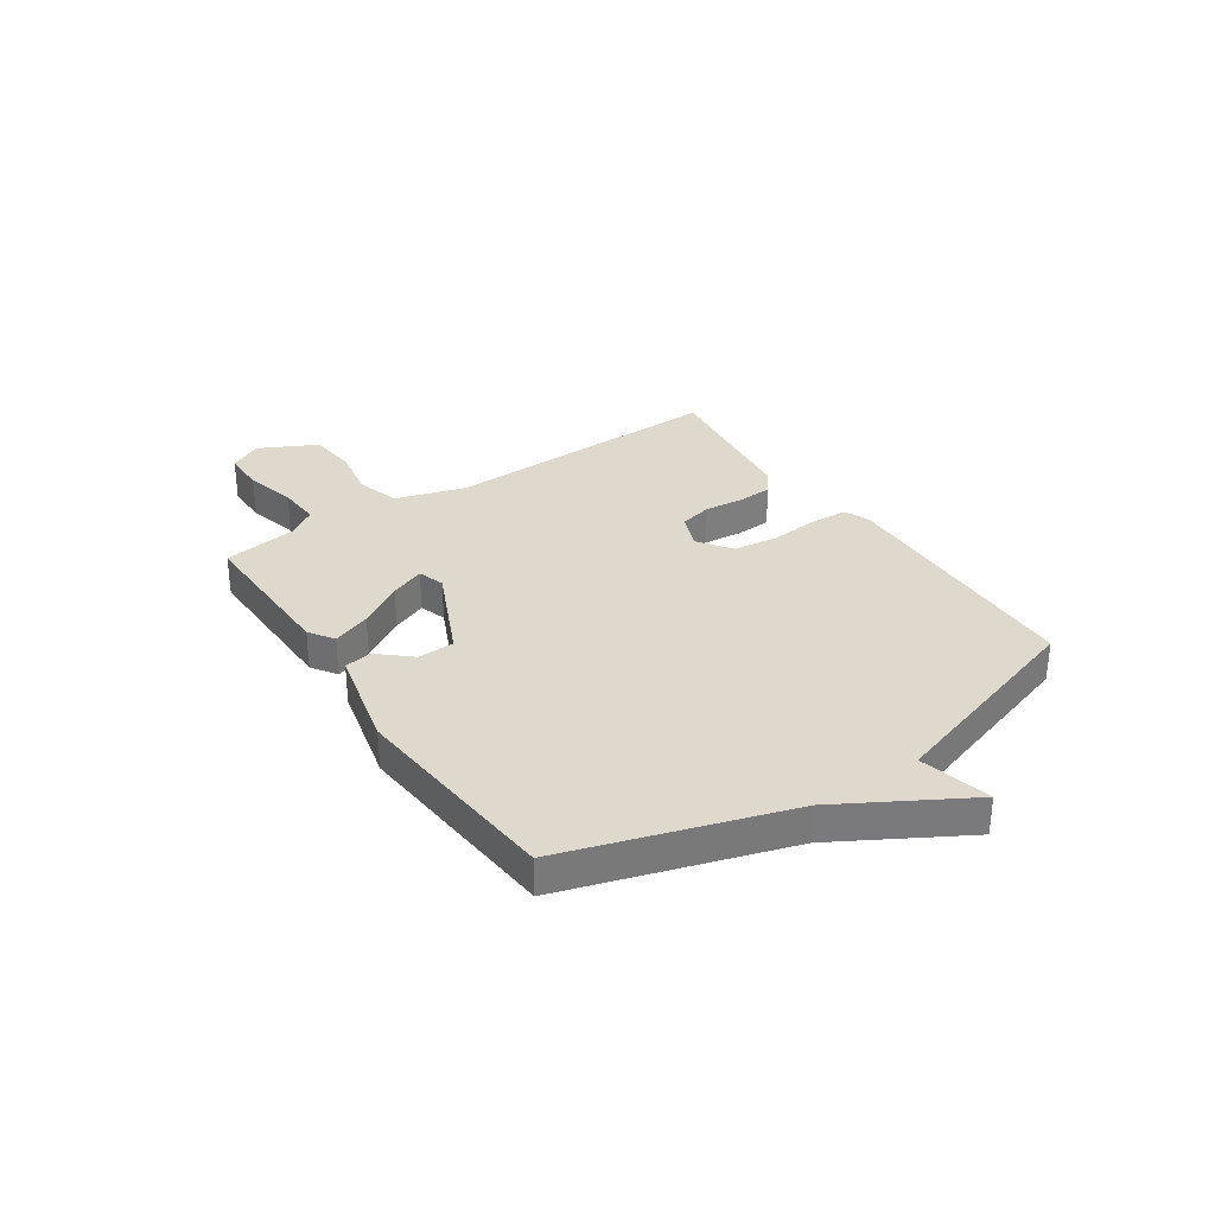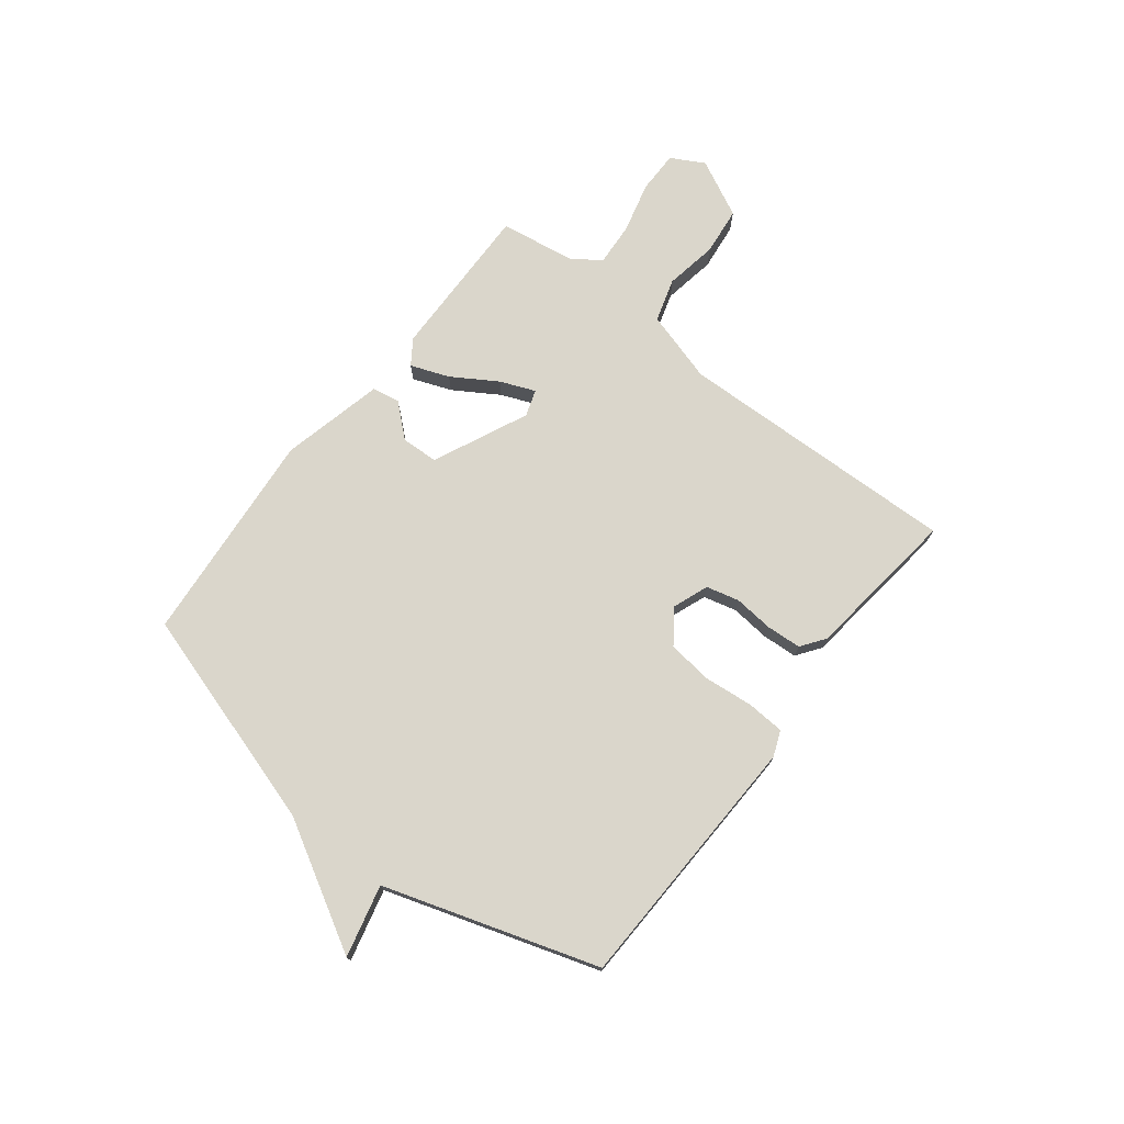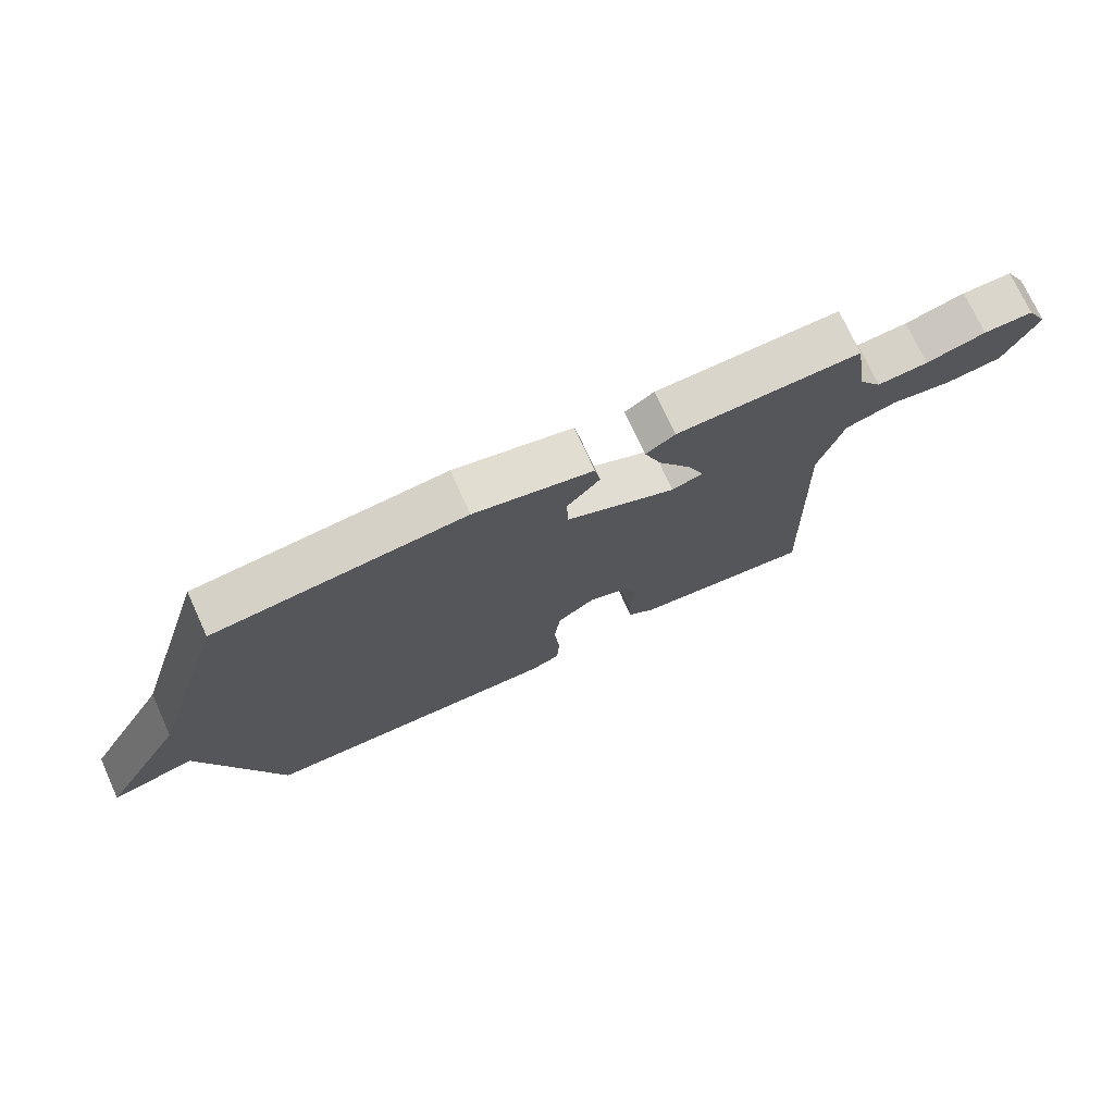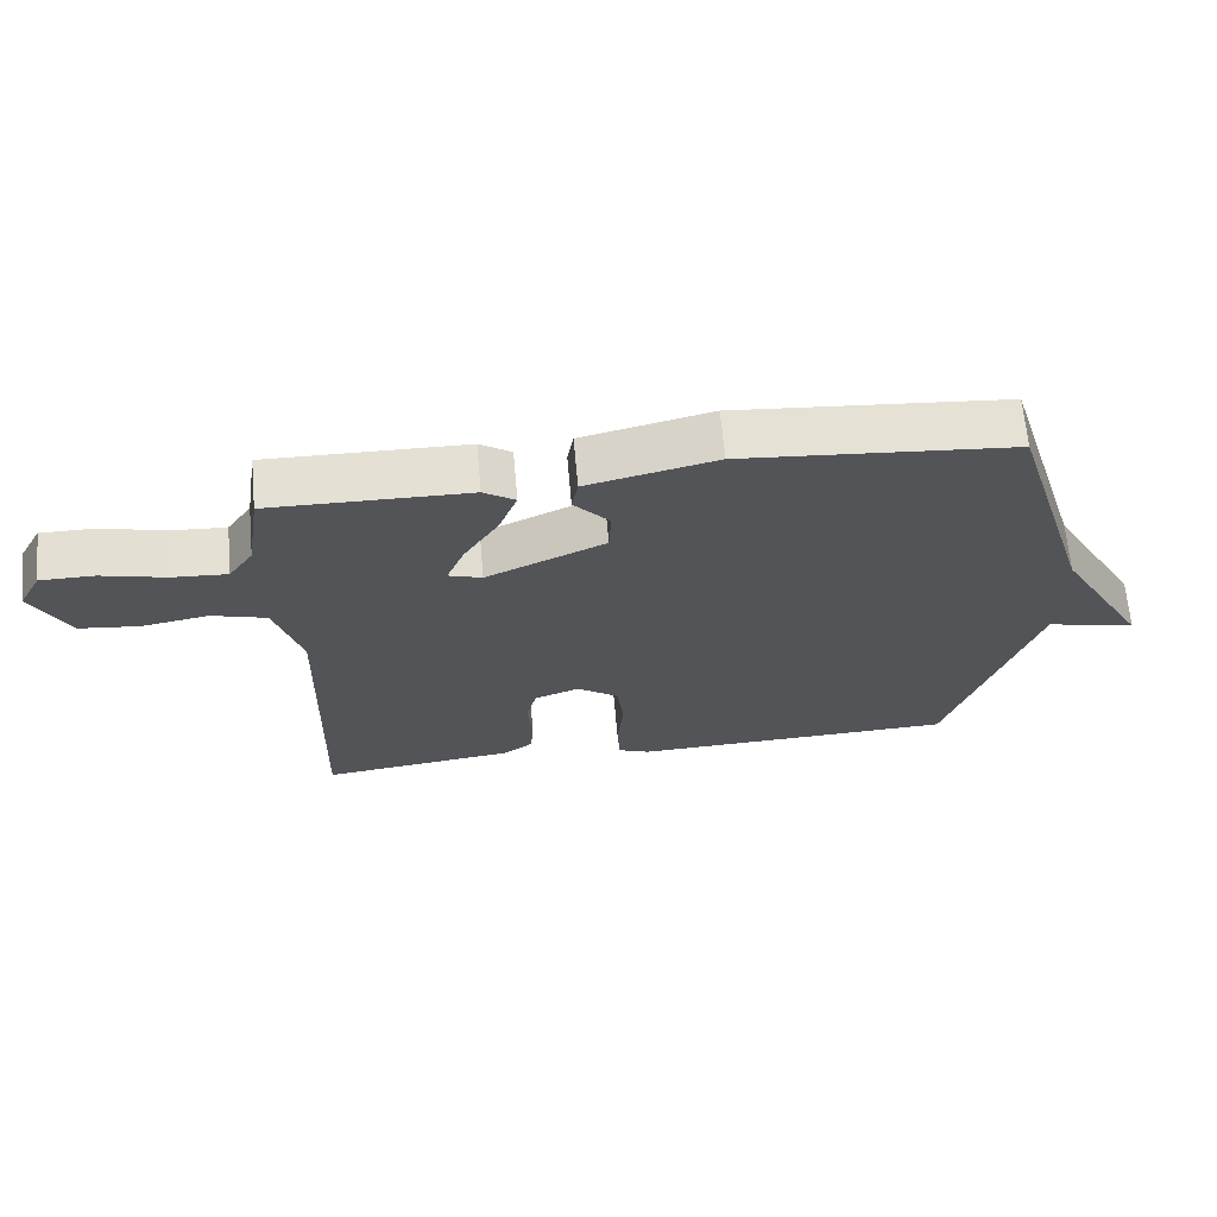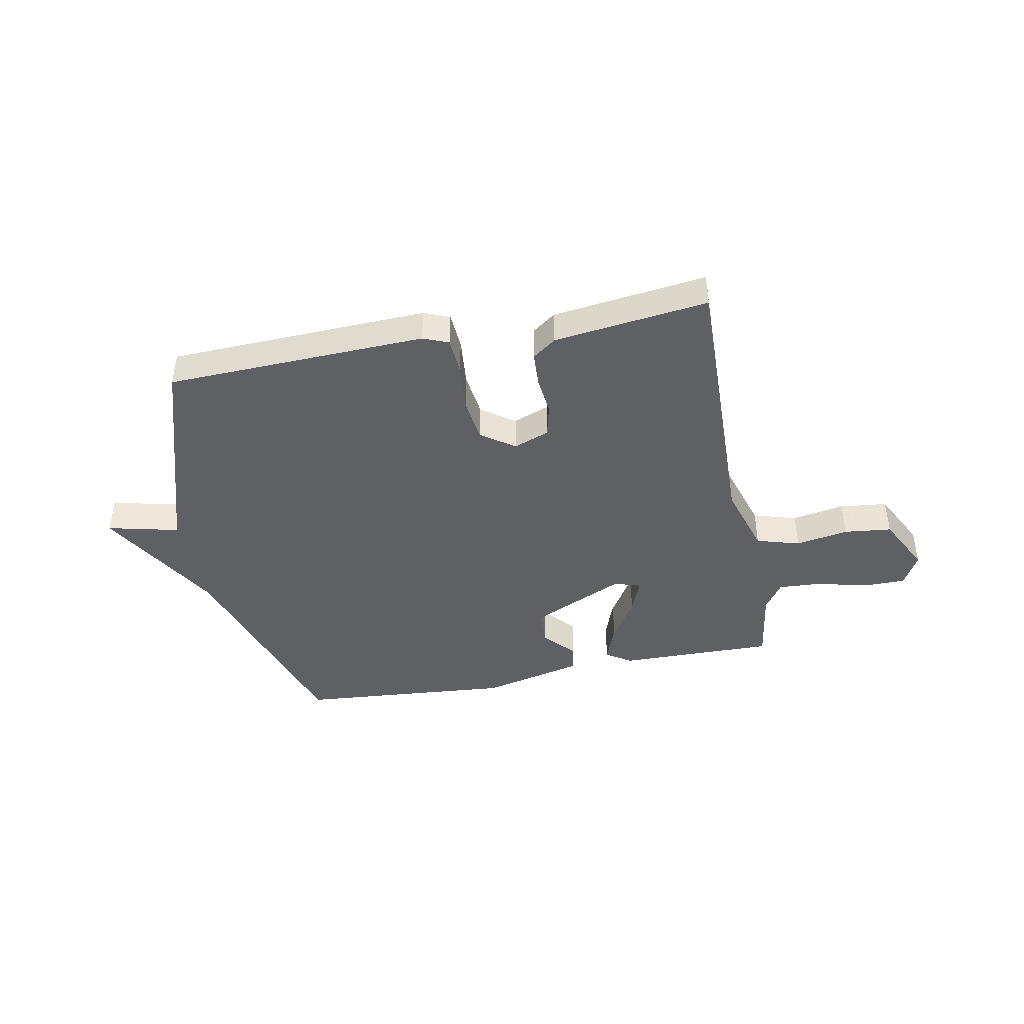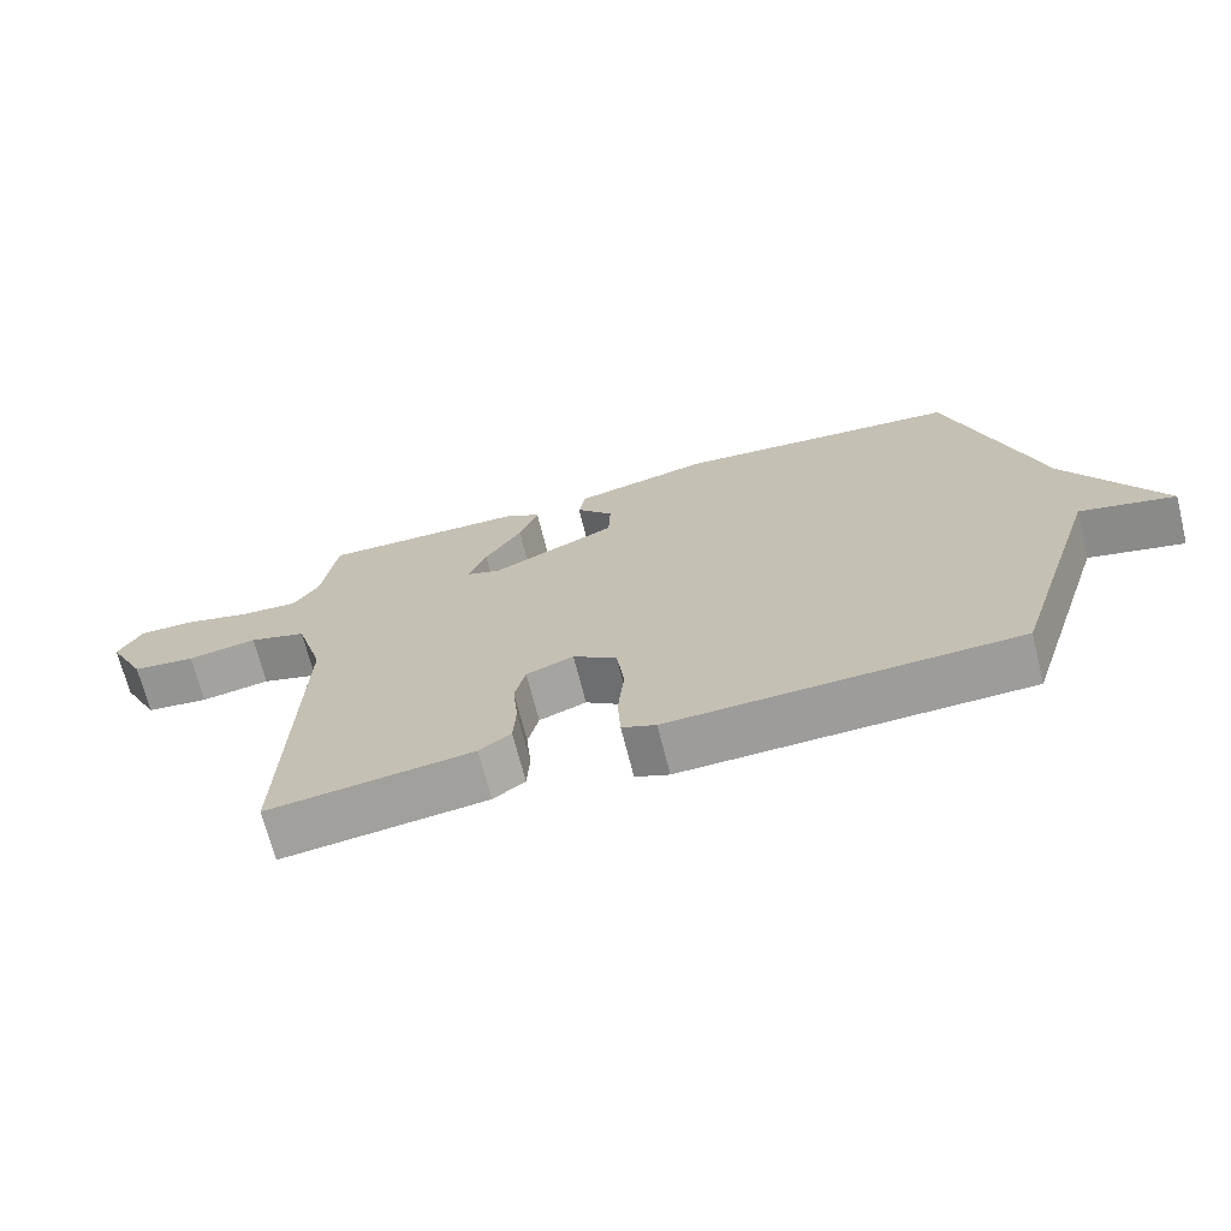
<metadata>
{"format":"obj","ext":"obj","renderer":"f3d","projection":"perspective","resolution":1024,"background":"white","views":[{"elev":32.1,"azim":56.1,"up":"+Y"},{"elev":73.9,"azim":127.8,"up":"+Y"},{"elev":73.7,"azim":155.5,"up":"+Z"},{"elev":66.4,"azim":-5.1,"up":"+Z"},{"elev":-42.6,"azim":-168.8,"up":"+Y"},{"elev":-69.6,"azim":14.1,"up":"+Z"}]}
</metadata>
<code>
v 0.5 0.07 0.5
v 0.625 0.07 0.093
v 0.757 0.07 -0.139
v 0.625 0.07 -0.107
v 0.5 0.07 -0.5
v 0.02 0.07 -0.516
v -0.027 0.07 -0.497
v -0.031 0.07 -0.427
v -0.022 0.07 -0.336
v -0.032 0.07 -0.254
v -0.093 0.07 -0.21
v -0.159 0.07 -0.235
v -0.174 0.07 -0.296
v -0.167 0.07 -0.369
v -0.171 0.07 -0.433
v -0.215 0.07 -0.465
v -0.5 0.07 -0.5
v -0.485 0.07 0.022
v -0.524 0.07 0.154
v -0.604 0.07 0.178
v -0.701 0.07 0.161
v -0.789 0.07 0.171
v -0.842 0.07 0.277
v -0.809 0.07 0.338
v -0.731 0.07 0.338
v -0.637 0.07 0.314
v -0.557 0.07 0.309
v -0.521 0.07 0.362
v -0.5 0.07 0.5
v -0.21 0.07 0.495
v -0.164 0.07 0.464
v -0.191 0.07 0.393
v -0.242 0.07 0.311
v -0.268 0.07 0.247
v -0.219 0.07 0.231
v -0.045 0.07 0.311
v -0.042 0.07 0.379
v -0.094 0.07 0.438
v -0.085 0.07 0.489
v 0.104 0.07 0.534
v 0.5 0 0.5
v 0.625 0 0.093
v 0.757 0 -0.139
v 0.625 0 -0.107
v 0.5 0 -0.5
v 0.02 0 -0.516
v -0.027 0 -0.497
v -0.031 0 -0.427
v -0.022 0 -0.336
v -0.032 0 -0.254
v -0.093 0 -0.21
v -0.159 0 -0.235
v -0.174 0 -0.296
v -0.167 0 -0.369
v -0.171 0 -0.433
v -0.215 0 -0.465
v -0.5 0 -0.5
v -0.485 0 0.022
v -0.524 0 0.154
v -0.604 0 0.178
v -0.701 0 0.161
v -0.789 0 0.171
v -0.842 0 0.277
v -0.809 0 0.338
v -0.731 0 0.338
v -0.637 0 0.314
v -0.557 0 0.309
v -0.521 0 0.362
v -0.5 0 0.5
v -0.21 0 0.495
v -0.164 0 0.464
v -0.191 0 0.393
v -0.242 0 0.311
v -0.268 0 0.247
v -0.219 0 0.231
v -0.045 0 0.311
v -0.042 0 0.379
v -0.094 0 0.438
v -0.085 0 0.489
v 0.104 0 0.534
f 40 1 2
f 39 40 2
f 38 39 2
f 37 38 2
f 2 3 4
f 37 2 4
f 36 37 4
f 35 36 4 5
f 34 35 5
f 31 32 33
f 30 31 33
f 29 30 33
f 28 29 33
f 27 28 33 34
f 26 27 34 5
f 24 25 26
f 23 24 26
f 22 23 26
f 21 22 26
f 20 21 26
f 19 20 26
f 16 17 18
f 15 16 18
f 14 15 18
f 13 14 18
f 12 13 18 19
f 11 12 19 26
f 7 8 9
f 6 7 9
f 5 6 9
f 5 9 10
f 5 10 11 26
f 42 41 80
f 42 80 79
f 42 79 78
f 42 78 77
f 44 43 42
f 44 42 77
f 44 77 76
f 45 44 76 75
f 45 75 74
f 73 72 71
f 73 71 70
f 73 70 69
f 73 69 68
f 74 73 68 67
f 45 74 67 66
f 66 65 64
f 66 64 63
f 66 63 62
f 66 62 61
f 66 61 60
f 66 60 59
f 58 57 56
f 58 56 55
f 58 55 54
f 58 54 53
f 59 58 53 52
f 66 59 52 51
f 49 48 47
f 49 47 46
f 49 46 45
f 50 49 45
f 66 51 50 45
f 1 41 42 2
f 2 42 43 3
f 3 43 44 4
f 4 44 45 5
f 5 45 46 6
f 6 46 47 7
f 7 47 48 8
f 8 48 49 9
f 9 49 50 10
f 10 50 51 11
f 11 51 52 12
f 12 52 53 13
f 13 53 54 14
f 14 54 55 15
f 15 55 56 16
f 16 56 57 17
f 17 57 58 18
f 18 58 59 19
f 19 59 60 20
f 20 60 61 21
f 21 61 62 22
f 22 62 63 23
f 23 63 64 24
f 24 64 65 25
f 25 65 66 26
f 26 66 67 27
f 27 67 68 28
f 28 68 69 29
f 29 69 70 30
f 30 70 71 31
f 31 71 72 32
f 32 72 73 33
f 33 73 74 34
f 34 74 75 35
f 35 75 76 36
f 36 76 77 37
f 37 77 78 38
f 38 78 79 39
f 39 79 80 40
f 40 80 41 1

</code>
